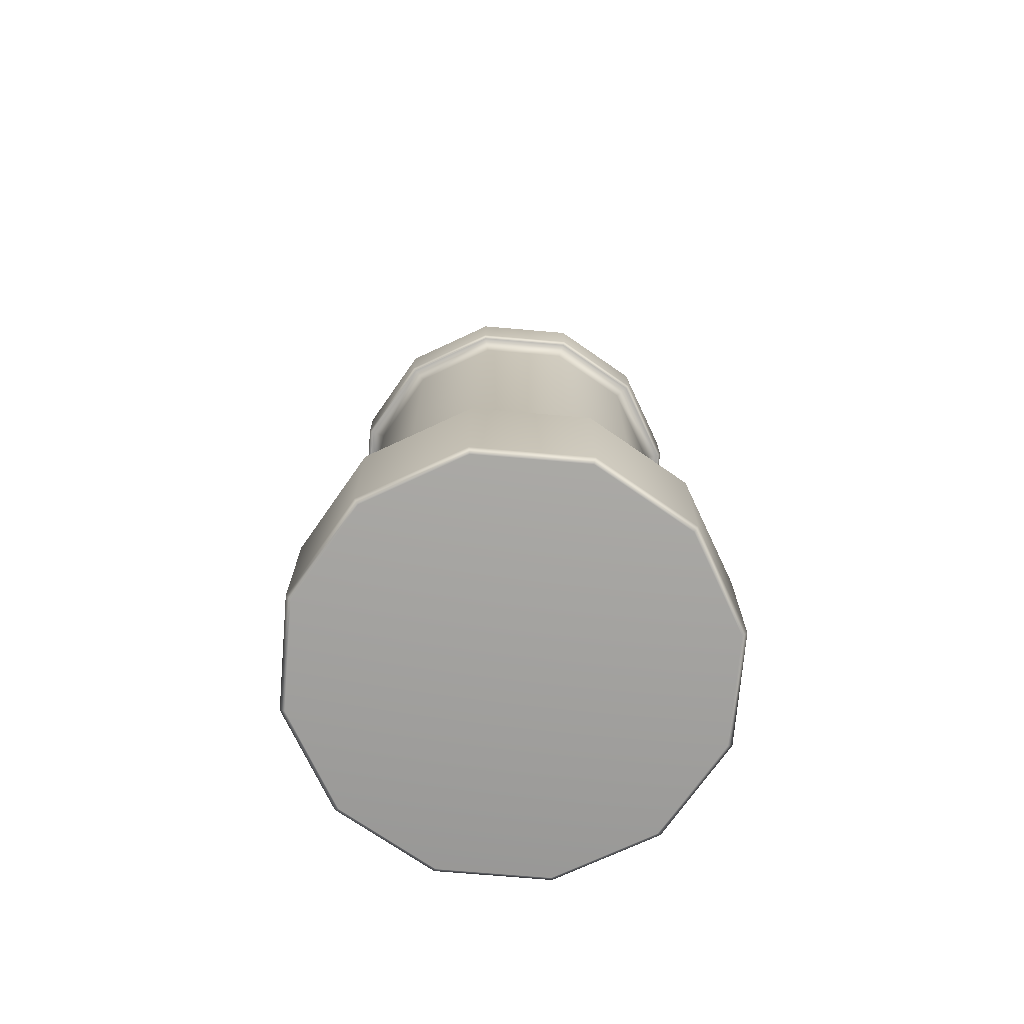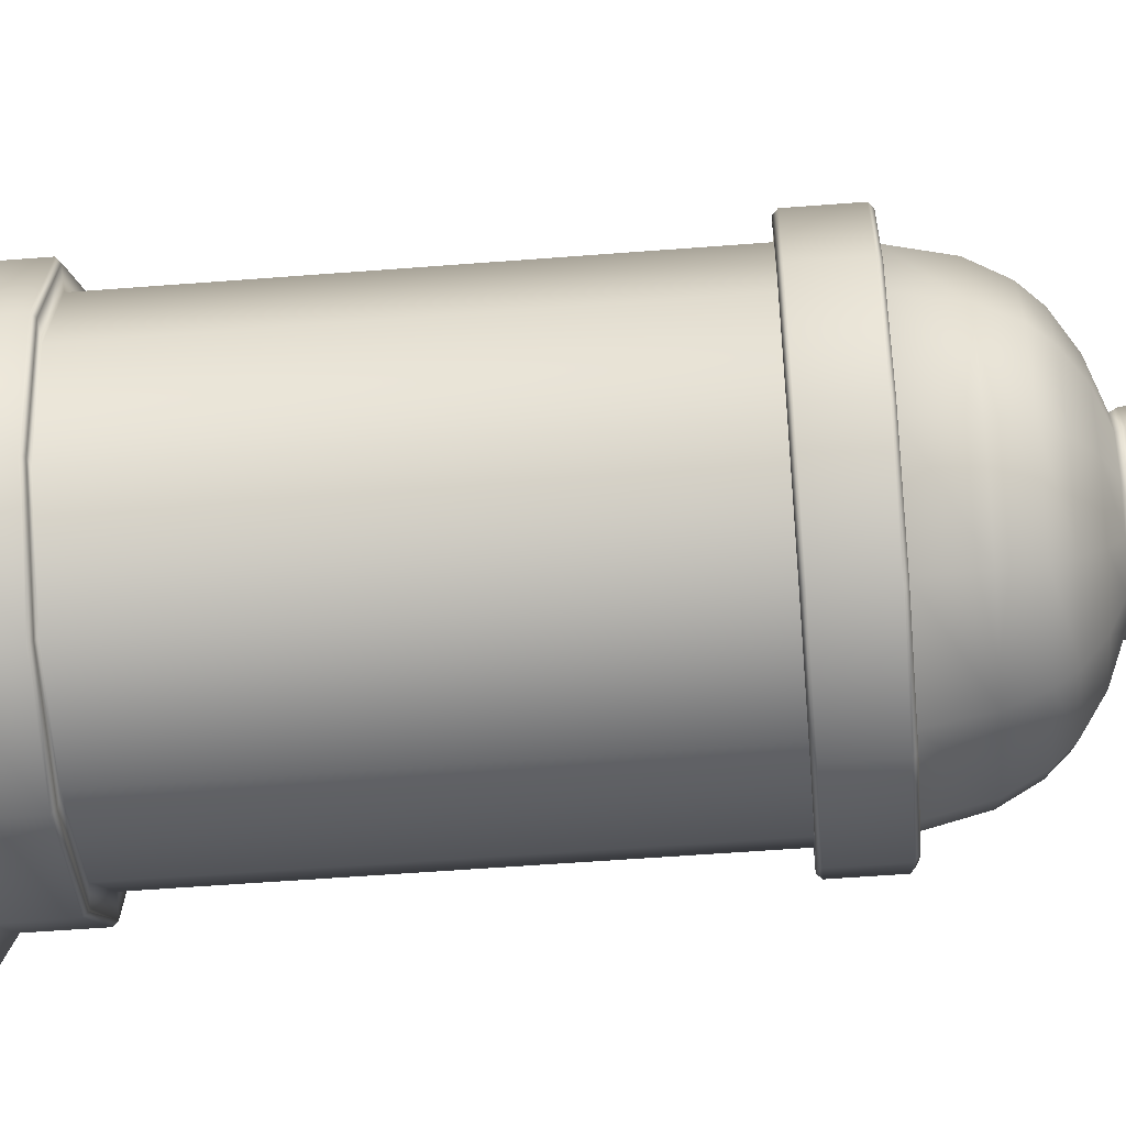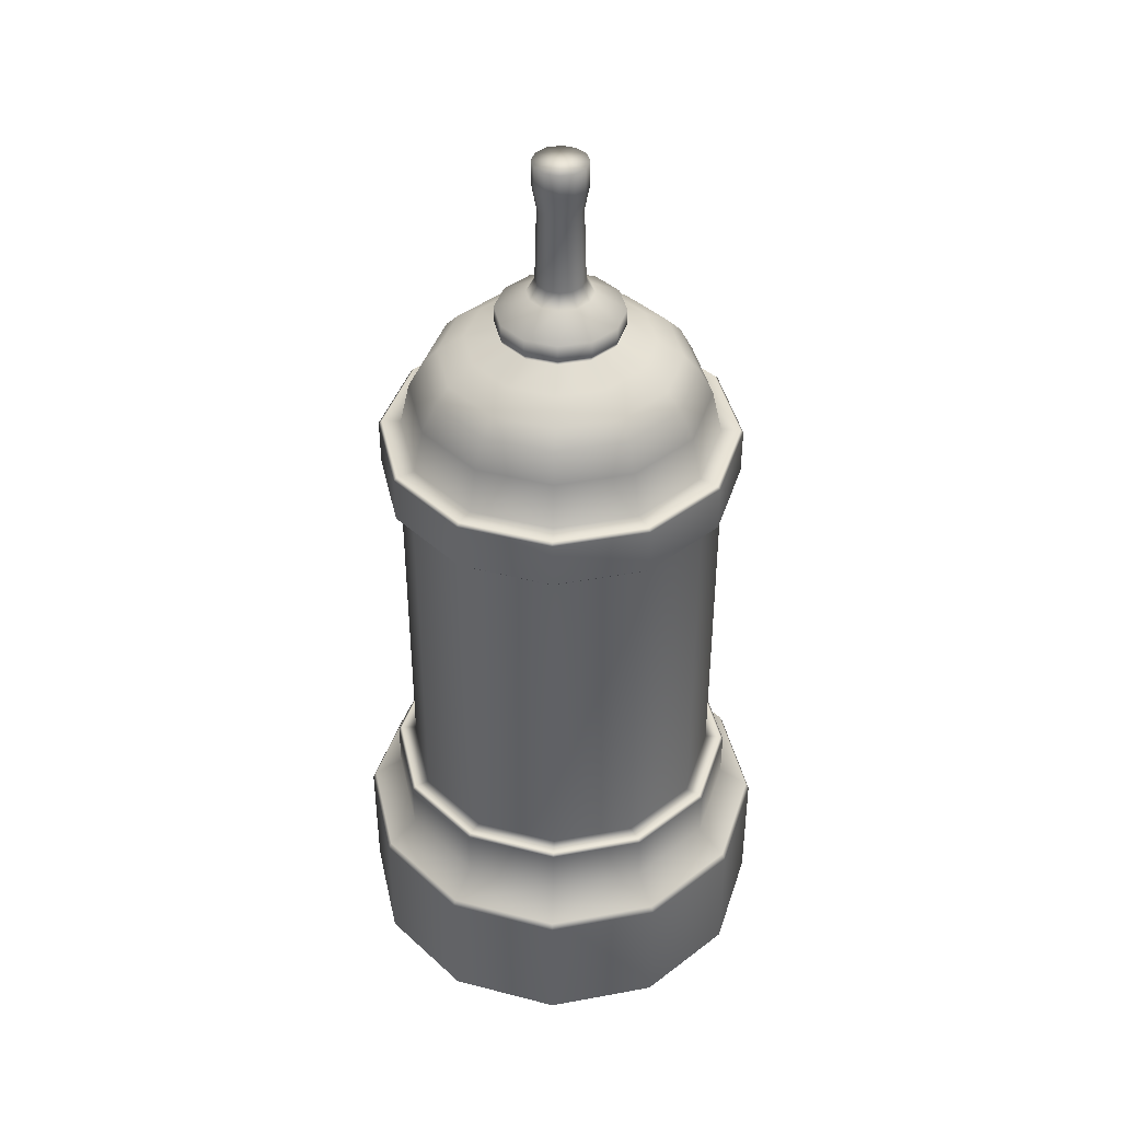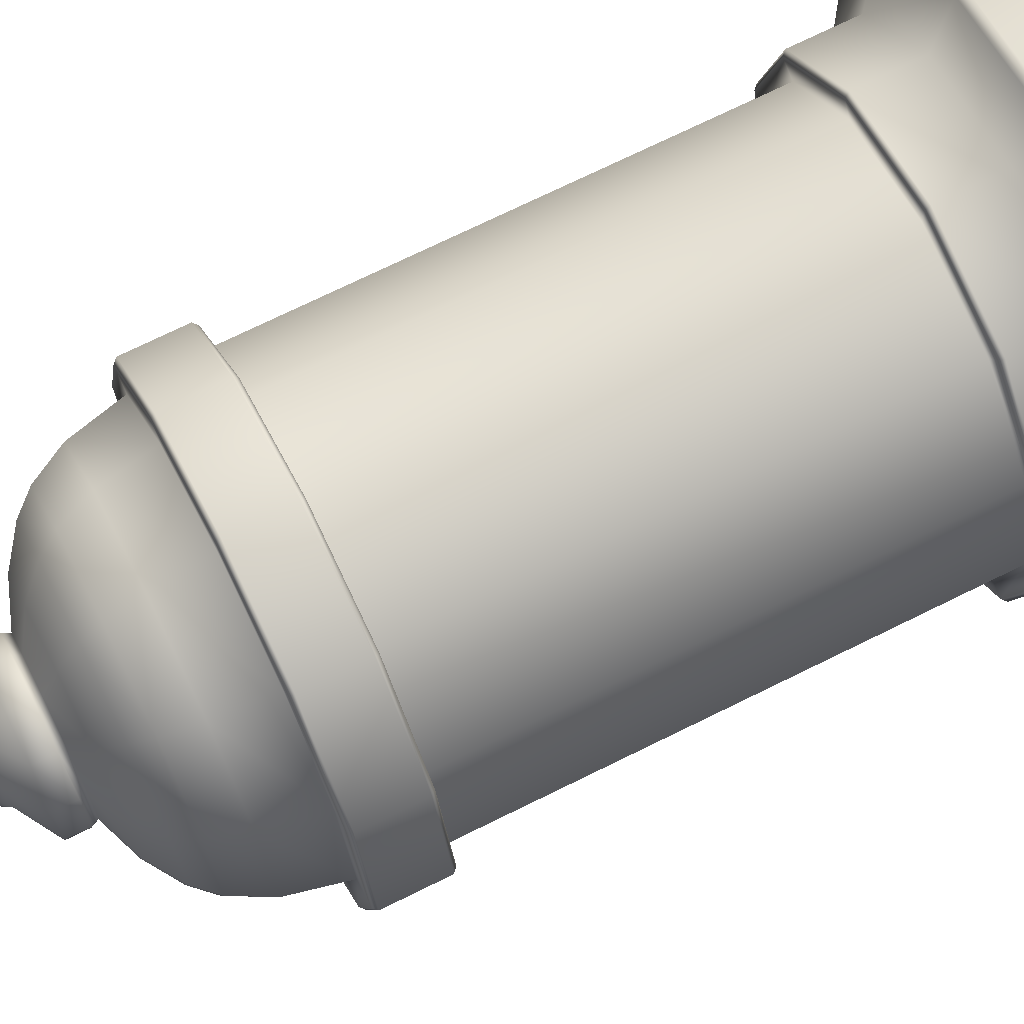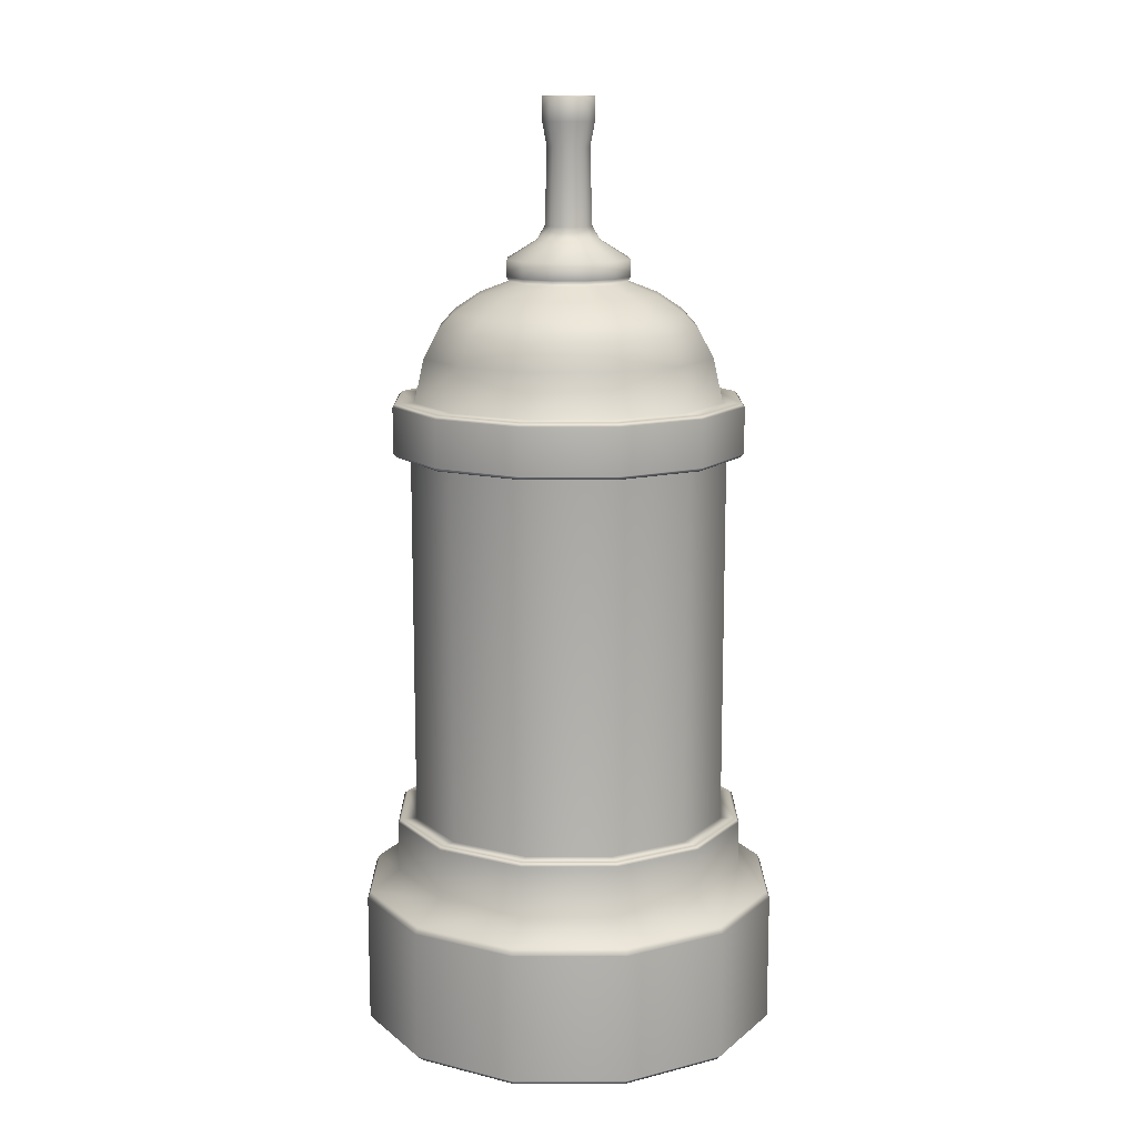
<metadata>
{"format":"obj","ext":"obj","renderer":"f3d","projection":"perspective","resolution":1024,"background":"white","views":[{"elev":-72.0,"azim":-139.9,"up":"+Y"},{"elev":-53.1,"azim":94.8,"up":"+Z"},{"elev":41.1,"azim":2.4,"up":"+Y"},{"elev":70.6,"azim":-116.5,"up":"+Z"},{"elev":12.7,"azim":-15.2,"up":"+Y"}]}
</metadata>
<code>
g default
v 2.426 -9.524 2.621
v 5.705 -6.097 0.7283
v 4.319 -6.097 -0.6573
v 2.426 -6.097 -1.164
v 0.5333 -6.097 -0.6573
v -0.8523 -6.097 0.7283
v -1.36 -6.097 2.621
v -0.8523 -6.097 4.514
v 0.5333 -6.097 5.9
v 2.426 -6.097 6.407
v 4.319 -6.097 5.9
v 5.705 -6.097 4.514
v 6.212 -6.097 2.621
v 5.356 -4.962 0.9294
v 4.118 -4.962 -0.309
v 2.426 -4.962 -0.7622
v 0.7344 -4.962 -0.309
v -0.504 -4.962 0.9294
v -0.9573 -4.962 2.621
v -0.504 -4.962 4.313
v 0.7344 -4.962 5.551
v 2.426 -4.962 6.004
v 4.118 -4.962 5.551
v 5.356 -4.962 4.313
v 5.809 -4.962 2.621
v 5.356 2.903 0.9294
v 4.118 2.903 -0.309
v 2.426 2.903 -0.7622
v 0.7344 2.903 -0.309
v -0.504 2.903 0.9294
v -0.9573 2.903 2.621
v -0.504 2.903 4.313
v 0.7344 2.903 5.551
v 2.426 2.903 6.004
v 4.118 2.903 5.551
v 5.356 2.903 4.313
v 5.809 2.903 2.621
v 5.277 4.025 0.9751
v 4.072 4.025 -0.2299
v 2.426 4.025 -0.671
v 0.78 4.025 -0.2299
v -0.4249 4.025 0.9751
v -0.866 4.025 2.621
v -0.4249 4.025 4.267
v 0.78 4.025 5.472
v 2.426 4.025 5.913
v 4.072 4.025 5.472
v 5.277 4.025 4.267
v 5.718 4.025 2.621
v 3.516 6.444 1.992
v 3.056 6.444 1.531
v 2.426 6.444 1.362
v 1.797 6.444 1.531
v 1.336 6.444 1.992
v 1.167 6.444 2.621
v 1.336 6.444 3.251
v 1.797 6.444 3.711
v 2.426 6.444 3.88
v 3.056 6.444 3.711
v 3.516 6.444 3.251
v 3.685 6.444 2.621
v 5.098 4.933 1.078
v 4.834 5.501 1.231
v 3.969 4.933 -0.05085
v 3.816 5.501 0.2129
v 2.426 4.933 -0.4642
v 2.426 5.501 -0.1596
v 0.8834 4.933 -0.05085
v 1.036 5.501 0.2129
v -0.2459 4.933 1.078
v 0.01791 5.501 1.231
v -0.6592 4.933 2.621
v -0.3546 5.501 2.621
v -0.2459 4.933 4.164
v 0.01791 5.501 4.011
v 0.8834 4.933 5.293
v 1.036 5.501 5.029
v 2.426 4.933 5.706
v 2.426 5.501 5.402
v 3.969 4.933 5.293
v 3.816 5.501 5.029
v 5.098 4.933 4.164
v 4.834 5.501 4.011
v 5.511 4.933 2.621
v 5.207 5.501 2.621
v 4.566 5.829 1.385
v 4.091 6.188 1.66
v 3.662 5.829 0.4809
v 3.388 6.188 0.9558
v 2.426 5.829 0.1498
v 2.426 6.188 0.6982
v 1.19 5.829 0.4809
v 1.465 6.188 0.9558
v 0.2859 5.829 1.385
v 0.7608 6.188 1.66
v -0.04523 5.829 2.621
v 0.5032 6.188 2.621
v 0.2859 5.829 3.857
v 0.7608 6.188 3.583
v 1.19 5.829 4.761
v 1.465 6.188 4.286
v 2.426 5.829 5.092
v 2.426 6.188 4.544
v 3.662 5.829 4.761
v 3.388 6.188 4.286
v 4.566 5.829 3.857
v 4.091 6.188 3.583
v 4.897 5.829 2.621
v 4.349 6.188 2.621
v 3.565 6.562 1.963
v 3.084 6.562 1.482
v 2.426 6.562 1.306
v 1.768 6.562 1.482
v 1.287 6.562 1.963
v 1.111 6.562 2.621
v 1.287 6.562 3.279
v 1.768 6.562 3.76
v 2.426 6.562 3.936
v 3.084 6.562 3.76
v 3.565 6.562 3.279
v 3.741 6.562 2.621
v 3.565 6.911 1.963
v 3.084 6.911 1.482
v 2.426 6.911 1.306
v 1.768 6.911 1.482
v 1.287 6.911 1.963
v 1.111 6.911 2.621
v 1.287 6.911 3.279
v 1.768 6.911 3.76
v 2.426 6.911 3.936
v 3.084 6.911 3.76
v 3.565 6.911 3.279
v 3.741 6.911 2.621
v 3.012 7.299 2.283
v 2.765 7.299 2.035
v 2.426 7.299 1.944
v 2.088 7.299 2.035
v 1.84 7.299 2.283
v 1.749 7.299 2.621
v 1.84 7.299 2.96
v 2.088 7.299 3.207
v 2.426 7.299 3.298
v 2.765 7.299 3.207
v 3.012 7.299 2.96
v 3.103 7.299 2.621
v 2.864 7.585 2.368
v 2.679 7.585 2.183
v 2.426 7.585 2.116
v 2.173 7.585 2.183
v 1.988 7.585 2.368
v 1.92 7.585 2.621
v 1.988 7.585 2.874
v 2.173 7.585 3.059
v 2.426 7.585 3.127
v 2.679 7.585 3.059
v 2.864 7.585 2.874
v 2.932 7.585 2.621
v 2.823 9.177 2.392
v 2.655 9.177 2.224
v 2.426 9.177 2.163
v 2.197 9.177 2.224
v 2.029 9.177 2.392
v 1.968 9.177 2.621
v 2.029 9.177 2.85
v 2.197 9.177 3.018
v 2.426 9.177 3.08
v 2.655 9.177 3.018
v 2.823 9.177 2.85
v 2.885 9.177 2.621
v 2.909 9.691 2.343
v 2.705 9.691 2.139
v 2.426 9.691 2.064
v 2.148 9.691 2.139
v 1.944 9.691 2.343
v 1.869 9.691 2.621
v 1.944 9.691 2.9
v 2.148 9.691 3.104
v 2.426 9.691 3.178
v 2.705 9.691 3.104
v 2.909 9.691 2.9
v 2.983 9.691 2.621
v 2.909 10.19 2.343
v 2.705 10.19 2.139
v 2.426 10.19 2.621
v 2.426 10.19 2.064
v 2.148 10.19 2.139
v 1.944 10.19 2.343
v 1.869 10.19 2.621
v 1.944 10.19 2.9
v 2.148 10.19 3.104
v 2.426 10.19 3.178
v 2.705 10.19 3.104
v 2.909 10.19 2.9
v 2.983 10.19 2.621
v 5.705 -5.033 0.7283
v 5.641 -4.962 0.765
v 4.319 -5.033 -0.6573
v 4.282 -4.962 -0.5937
v 2.426 -5.033 -1.164
v 2.426 -4.962 -1.091
v 0.5333 -5.033 -0.6573
v 0.57 -4.962 -0.5937
v -0.8523 -5.033 0.7283
v -0.7888 -4.962 0.765
v -1.36 -5.033 2.621
v -1.286 -4.962 2.621
v -0.8523 -5.033 4.514
v -0.7888 -4.962 4.477
v 0.5333 -5.033 5.9
v 0.57 -4.962 5.836
v 2.426 -5.033 6.407
v 2.426 -4.962 6.333
v 4.319 -5.033 5.9
v 4.282 -4.962 5.836
v 5.705 -5.033 4.514
v 5.641 -4.962 4.477
v 6.212 -5.033 2.621
v 6.138 -4.962 2.621
v 5.61 2.903 0.7826
v 5.674 2.974 0.7459
v 4.265 2.903 -0.5632
v 4.301 2.974 -0.6268
v 2.426 2.903 -1.056
v 2.426 2.974 -1.129
v 0.5876 2.903 -0.5632
v 0.5509 2.974 -0.6268
v -0.7583 2.903 0.7826
v -0.8218 2.974 0.7459
v -1.251 2.903 2.621
v -1.324 2.974 2.621
v -0.7583 2.903 4.46
v -0.8218 2.974 4.496
v 0.5876 2.903 5.805
v 0.5509 2.974 5.869
v 2.426 2.903 6.298
v 2.426 2.974 6.371
v 4.265 2.903 5.805
v 4.301 2.974 5.869
v 5.61 2.903 4.46
v 5.674 2.974 4.496
v 6.103 2.903 2.621
v 6.176 2.974 2.621
v 5.674 3.954 0.7459
v 5.61 4.025 0.7826
v 4.301 3.954 -0.6268
v 4.265 4.025 -0.5632
v 2.426 3.954 -1.129
v 2.426 4.025 -1.056
v 0.5509 3.954 -0.6268
v 0.5876 4.025 -0.5632
v -0.8218 3.954 0.7459
v -0.7583 4.025 0.7826
v -1.324 3.954 2.621
v -1.251 4.025 2.621
v -0.8218 3.954 4.496
v -0.7583 4.025 4.46
v 0.5509 3.954 5.869
v 0.5876 4.025 5.805
v 2.426 3.954 6.371
v 2.426 4.025 6.298
v 4.301 3.954 5.869
v 4.265 4.025 5.805
v 5.674 3.954 4.496
v 5.61 4.025 4.46
v 6.176 3.954 2.621
v 6.103 4.025 2.621
v 6.309 -9.417 0.3796
v 6.213 -9.524 0.4349
v 4.668 -9.417 -1.261
v 4.612 -9.524 -1.165
v 2.426 -9.417 -1.862
v 2.426 -9.524 -1.751
v 0.1845 -9.417 -1.261
v 0.2399 -9.524 -1.165
v -1.456 -9.417 0.3796
v -1.36 -9.524 0.4349
v -2.057 -9.417 2.621
v -1.946 -9.524 2.621
v -1.456 -9.417 4.863
v -1.36 -9.524 4.807
v 0.1845 -9.417 6.504
v 0.2399 -9.524 6.408
v 2.426 -9.417 7.104
v 2.426 -9.524 6.993
v 4.668 -9.417 6.504
v 4.612 -9.524 6.408
v 6.309 -9.417 4.863
v 6.213 -9.524 4.807
v 6.909 -9.417 2.621
v 6.798 -9.524 2.621
v 6.309 -6.691 0.3796
v 6.248 -6.556 0.4145
v 4.668 -6.691 -1.261
v 4.633 -6.556 -1.201
v 2.426 -6.691 -1.862
v 2.426 -6.556 -1.792
v 0.1845 -6.691 -1.261
v 0.2194 -6.556 -1.201
v -1.456 -6.691 0.3796
v -1.396 -6.556 0.4145
v -2.057 -6.691 2.621
v -1.987 -6.556 2.621
v -1.456 -6.691 4.863
v -1.396 -6.556 4.828
v 0.1845 -6.691 6.504
v 0.2194 -6.556 6.443
v 2.426 -6.691 7.104
v 2.426 -6.556 7.034
v 4.668 -6.691 6.504
v 4.633 -6.556 6.443
v 6.309 -6.691 4.863
v 6.248 -6.556 4.828
v 6.909 -6.691 2.621
v 6.839 -6.556 2.621
g machine timeMachine Hub
f 182 183 184
f 183 185 184
f 185 186 184
f 186 187 184
f 187 188 184
f 188 189 184
f 189 190 184
f 190 191 184
f 191 192 184
f 192 193 184
f 193 194 184
f 194 182 184
f 14 15 27 26
f 15 16 28 27
f 16 17 29 28
f 17 18 30 29
f 18 19 31 30
f 19 20 32 31
f 20 21 33 32
f 21 22 34 33
f 22 23 35 34
f 23 24 36 35
f 24 25 37 36
f 25 14 26 37
f 62 63 85 84
f 63 62 64 65
f 65 64 66 67
f 67 66 68 69
f 69 68 70 71
f 71 70 72 73
f 73 72 74 75
f 75 74 76 77
f 77 76 78 79
f 79 78 80 81
f 81 80 82 83
f 83 82 84 85
f 86 87 109 108
f 87 86 88 89
f 89 88 90 91
f 91 90 92 93
f 93 92 94 95
f 95 94 96 97
f 97 96 98 99
f 99 98 100 101
f 101 100 102 103
f 103 102 104 105
f 105 104 106 107
f 107 106 108 109
f 38 39 64 62
f 39 40 66 64
f 40 41 68 66
f 41 42 70 68
f 42 43 72 70
f 43 44 74 72
f 44 45 76 74
f 45 46 78 76
f 46 47 80 78
f 47 48 82 80
f 48 49 84 82
f 49 38 62 84
f 63 65 88 86
f 65 67 90 88
f 67 69 92 90
f 69 71 94 92
f 71 73 96 94
f 73 75 98 96
f 75 77 100 98
f 77 79 102 100
f 79 81 104 102
f 81 83 106 104
f 83 85 108 106
f 85 63 86 108
f 87 89 51 50
f 89 91 52 51
f 91 93 53 52
f 93 95 54 53
f 95 97 55 54
f 97 99 56 55
f 99 101 57 56
f 101 103 58 57
f 103 105 59 58
f 105 107 60 59
f 107 109 61 60
f 109 87 50 61
f 50 51 111 110
f 51 52 112 111
f 52 53 113 112
f 53 54 114 113
f 54 55 115 114
f 55 56 116 115
f 56 57 117 116
f 57 58 118 117
f 58 59 119 118
f 59 60 120 119
f 60 61 121 120
f 61 50 110 121
f 110 111 123 122
f 111 112 124 123
f 112 113 125 124
f 113 114 126 125
f 114 115 127 126
f 115 116 128 127
f 116 117 129 128
f 117 118 130 129
f 118 119 131 130
f 119 120 132 131
f 120 121 133 132
f 121 110 122 133
f 122 123 135 134
f 123 124 136 135
f 124 125 137 136
f 125 126 138 137
f 126 127 139 138
f 127 128 140 139
f 128 129 141 140
f 129 130 142 141
f 130 131 143 142
f 131 132 144 143
f 132 133 145 144
f 133 122 134 145
f 134 135 147 146
f 135 136 148 147
f 136 137 149 148
f 137 138 150 149
f 138 139 151 150
f 139 140 152 151
f 140 141 153 152
f 141 142 154 153
f 142 143 155 154
f 143 144 156 155
f 144 145 157 156
f 145 134 146 157
f 147 159 158 146
f 148 160 159 147
f 149 161 160 148
f 150 162 161 149
f 151 163 162 150
f 152 164 163 151
f 153 165 164 152
f 154 166 165 153
f 155 167 166 154
f 156 168 167 155
f 157 169 168 156
f 146 158 169 157
f 158 159 171 170
f 159 160 172 171
f 160 161 173 172
f 161 162 174 173
f 162 163 175 174
f 163 164 176 175
f 164 165 177 176
f 165 166 178 177
f 166 167 179 178
f 167 168 180 179
f 168 169 181 180
f 169 158 170 181
f 170 171 183 182
f 171 172 185 183
f 172 173 186 185
f 173 174 187 186
f 174 175 188 187
f 175 176 189 188
f 176 177 190 189
f 177 178 191 190
f 178 179 192 191
f 179 180 193 192
f 180 181 194 193
f 181 170 182 194
f 195 196 218 217
f 196 195 197 198
f 198 197 199 200
f 200 199 201 202
f 202 201 203 204
f 204 203 205 206
f 206 205 207 208
f 208 207 209 210
f 210 209 211 212
f 212 211 213 214
f 214 213 215 216
f 216 215 217 218
f 219 220 242 241
f 220 219 221 222
f 222 221 223 224
f 224 223 225 226
f 226 225 227 228
f 228 227 229 230
f 230 229 231 232
f 232 231 233 234
f 234 233 235 236
f 236 235 237 238
f 238 237 239 240
f 240 239 241 242
f 243 244 266 265
f 244 243 245 246
f 246 245 247 248
f 248 247 249 250
f 250 249 251 252
f 252 251 253 254
f 254 253 255 256
f 256 255 257 258
f 258 257 259 260
f 260 259 261 262
f 262 261 263 264
f 264 263 265 266
f 2 3 197 195
f 3 4 199 197
f 4 5 201 199
f 5 6 203 201
f 6 7 205 203
f 7 8 207 205
f 8 9 209 207
f 9 10 211 209
f 10 11 213 211
f 11 12 215 213
f 12 13 217 215
f 13 2 195 217
f 196 198 15 14
f 198 200 16 15
f 200 202 17 16
f 202 204 18 17
f 204 206 19 18
f 206 208 20 19
f 208 210 21 20
f 210 212 22 21
f 212 214 23 22
f 214 216 24 23
f 216 218 25 24
f 218 196 14 25
f 26 27 221 219
f 27 28 223 221
f 28 29 225 223
f 29 30 227 225
f 30 31 229 227
f 31 32 231 229
f 32 33 233 231
f 33 34 235 233
f 34 35 237 235
f 35 36 239 237
f 36 37 241 239
f 37 26 219 241
f 220 222 245 243
f 222 224 247 245
f 224 226 249 247
f 226 228 251 249
f 228 230 253 251
f 230 232 255 253
f 232 234 257 255
f 234 236 259 257
f 236 238 261 259
f 238 240 263 261
f 240 242 265 263
f 242 220 243 265
f 244 246 39 38
f 246 248 40 39
f 248 250 41 40
f 250 252 42 41
f 252 254 43 42
f 254 256 44 43
f 256 258 45 44
f 258 260 46 45
f 260 262 47 46
f 262 264 48 47
f 264 266 49 48
f 266 244 38 49
f 267 268 270 269
f 268 267 289 290
f 269 270 272 271
f 271 272 274 273
f 273 274 276 275
f 275 276 278 277
f 277 278 280 279
f 279 280 282 281
f 281 282 284 283
f 283 284 286 285
f 285 286 288 287
f 287 288 290 289
f 291 292 314 313
f 292 291 293 294
f 294 293 295 296
f 296 295 297 298
f 298 297 299 300
f 300 299 301 302
f 302 301 303 304
f 304 303 305 306
f 306 305 307 308
f 308 307 309 310
f 310 309 311 312
f 312 311 313 314
f 267 269 293 291
f 269 271 295 293
f 271 273 297 295
f 273 275 299 297
f 275 277 301 299
f 277 279 303 301
f 279 281 305 303
f 281 283 307 305
f 283 285 309 307
f 285 287 311 309
f 287 289 313 311
f 289 267 291 313
f 270 268 1
f 272 270 1
f 274 272 1
f 276 274 1
f 278 276 1
f 280 278 1
f 282 280 1
f 284 282 1
f 286 284 1
f 288 286 1
f 290 288 1
f 268 290 1
f 292 294 3 2
f 294 296 4 3
f 296 298 5 4
f 298 300 6 5
f 300 302 7 6
f 302 304 8 7
f 304 306 9 8
f 306 308 10 9
f 308 310 11 10
f 310 312 12 11
f 312 314 13 12
f 314 292 2 13

</code>
